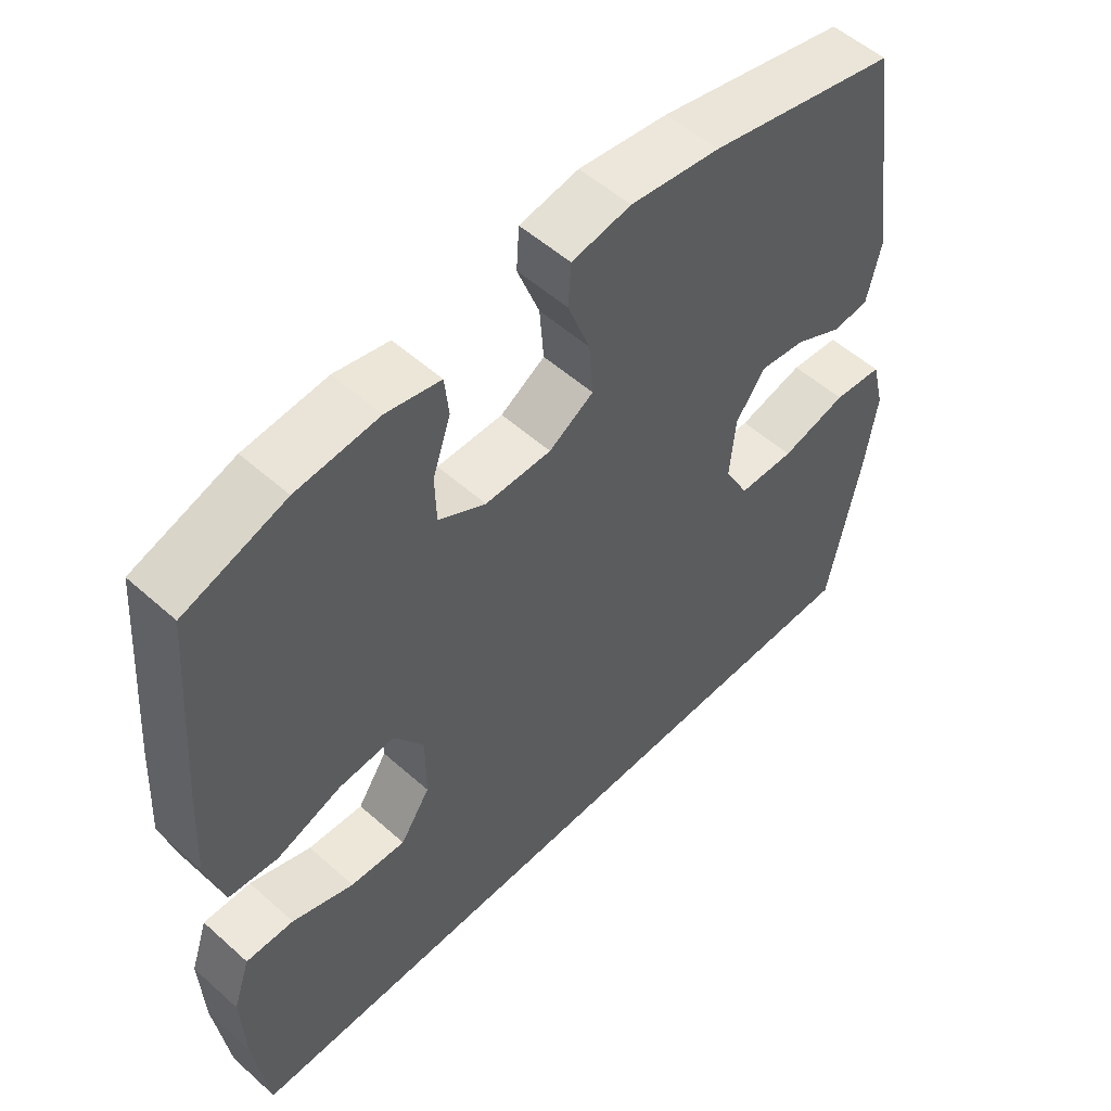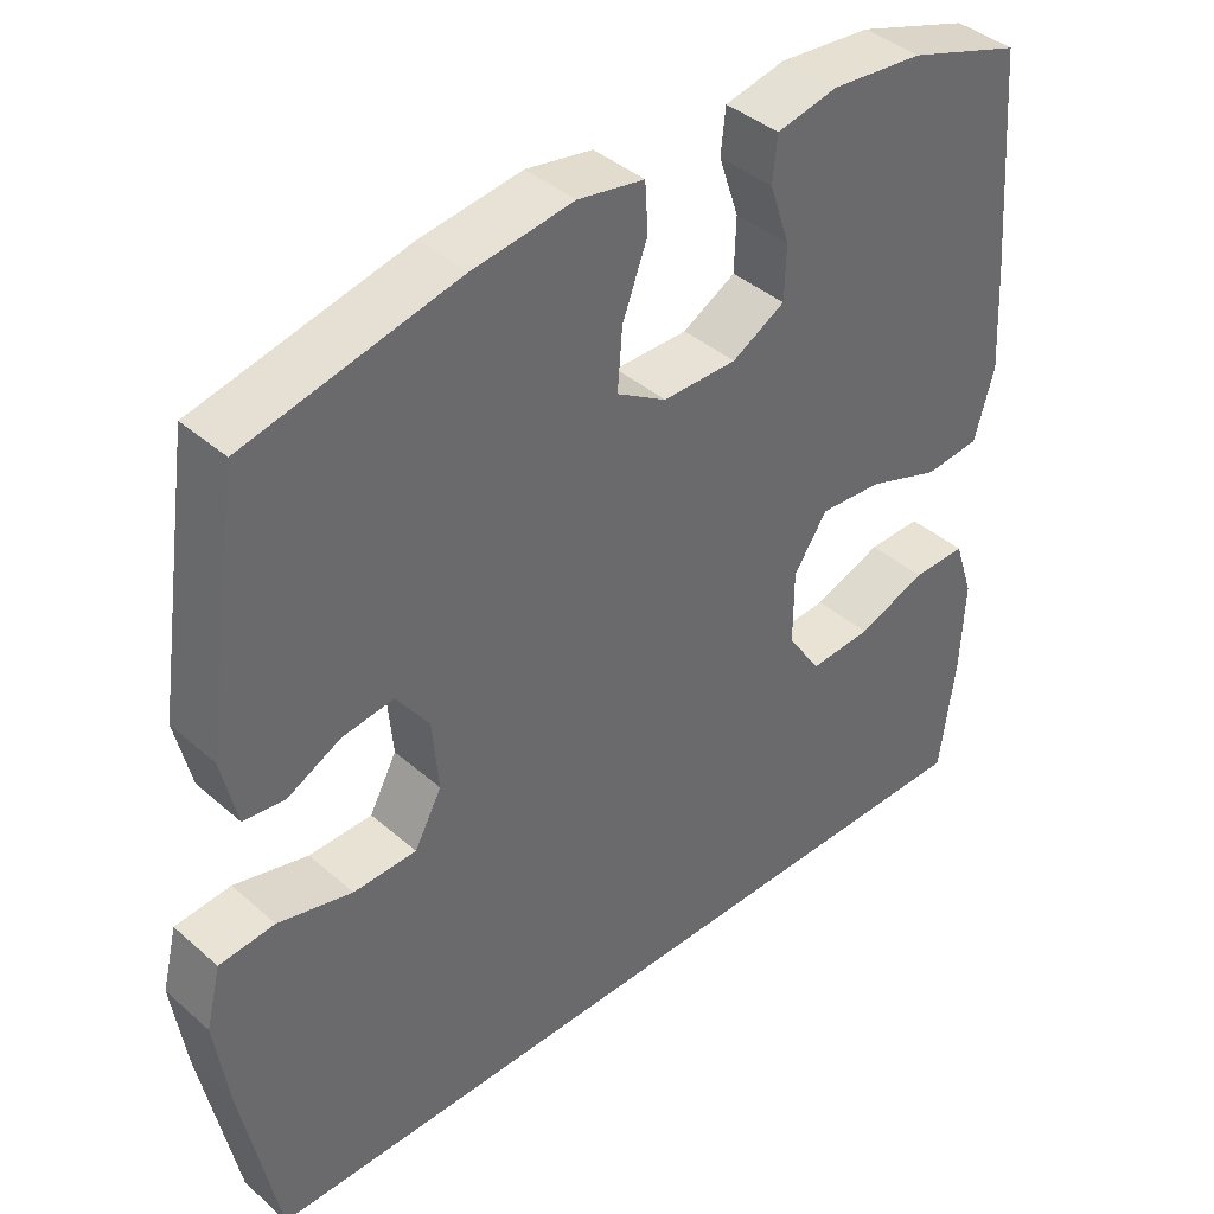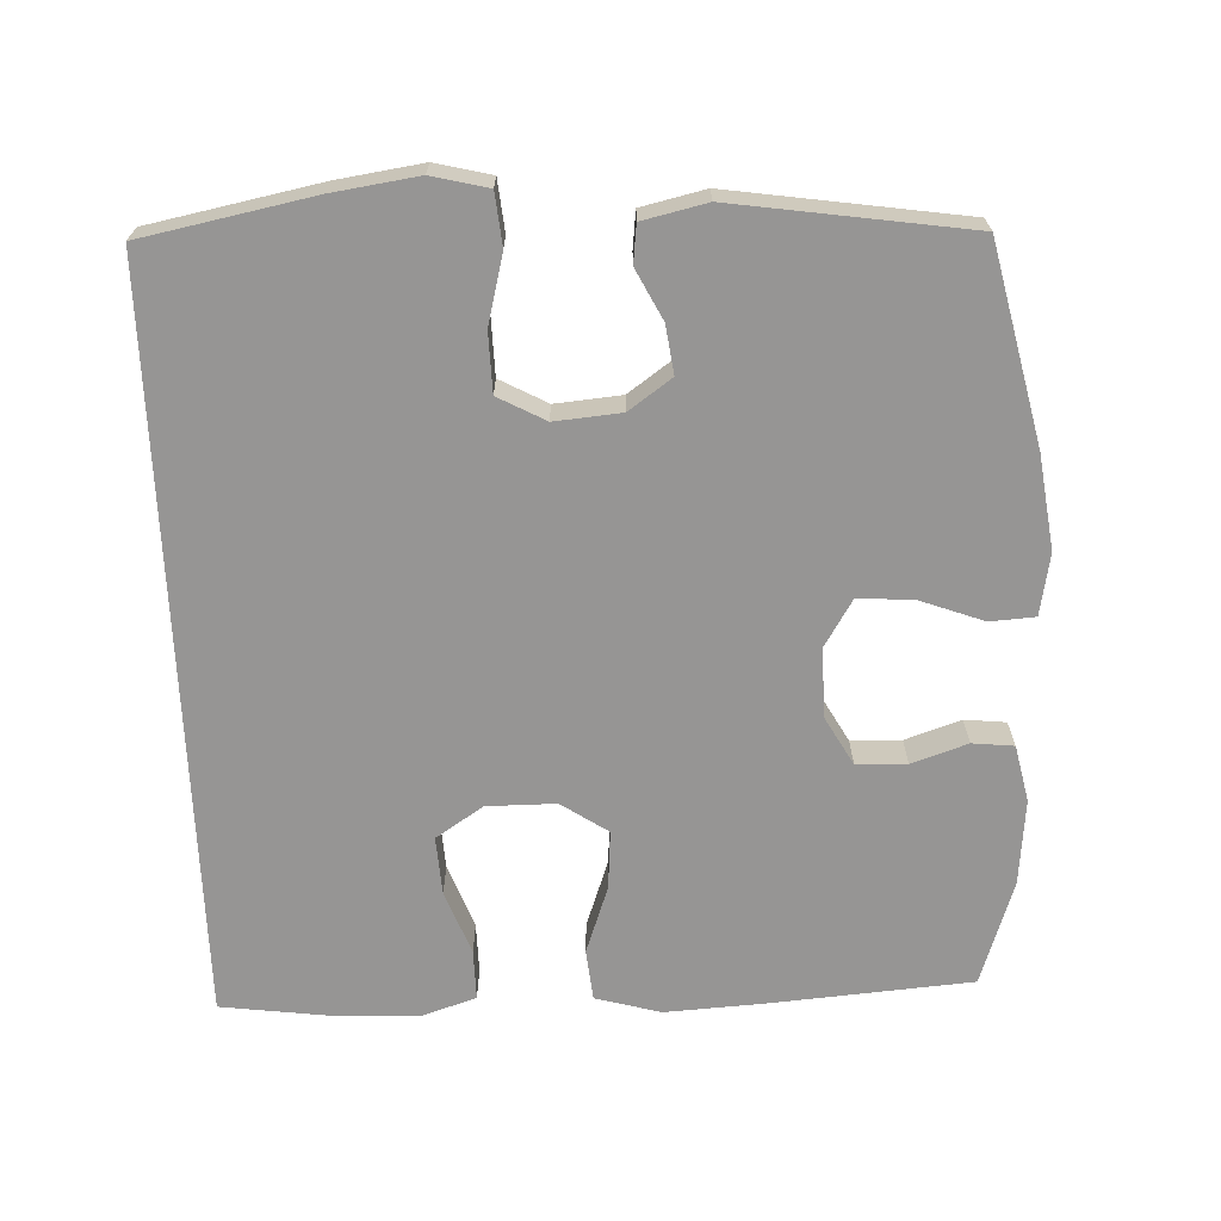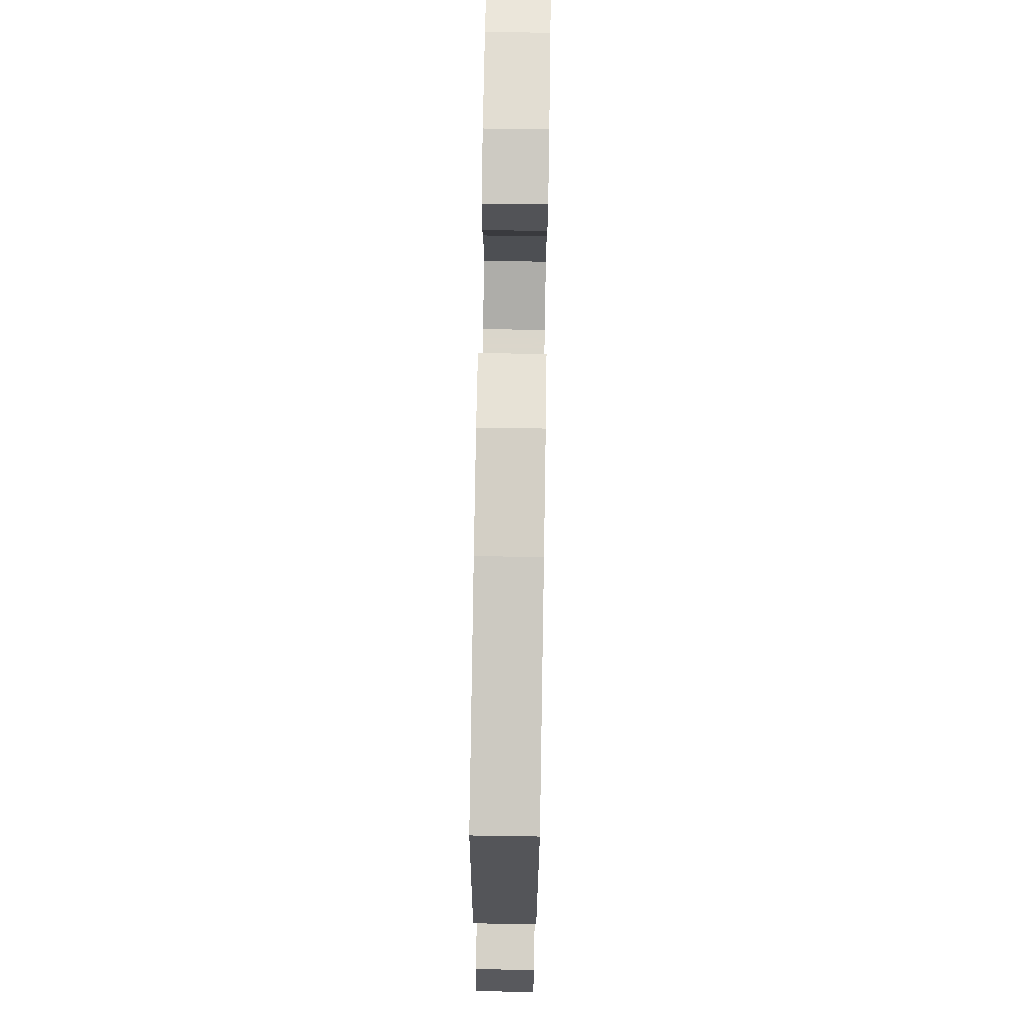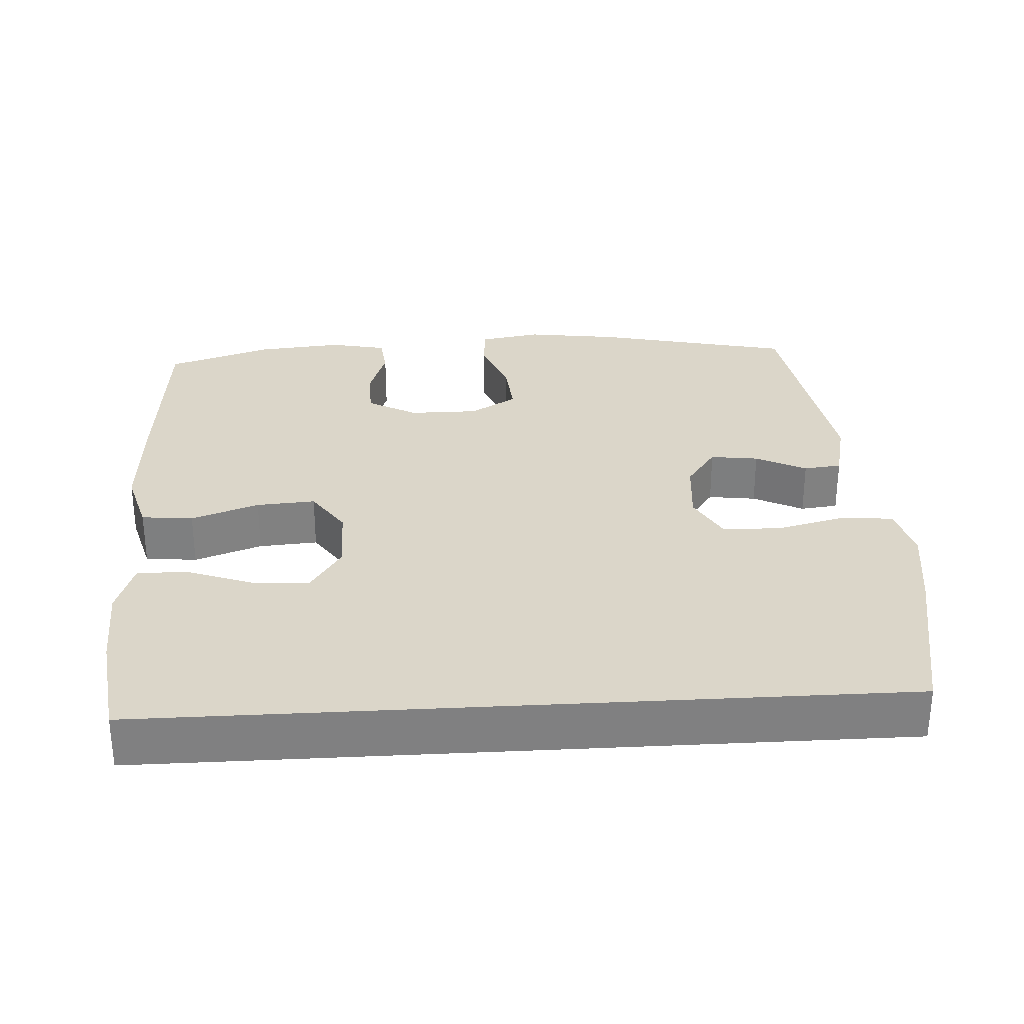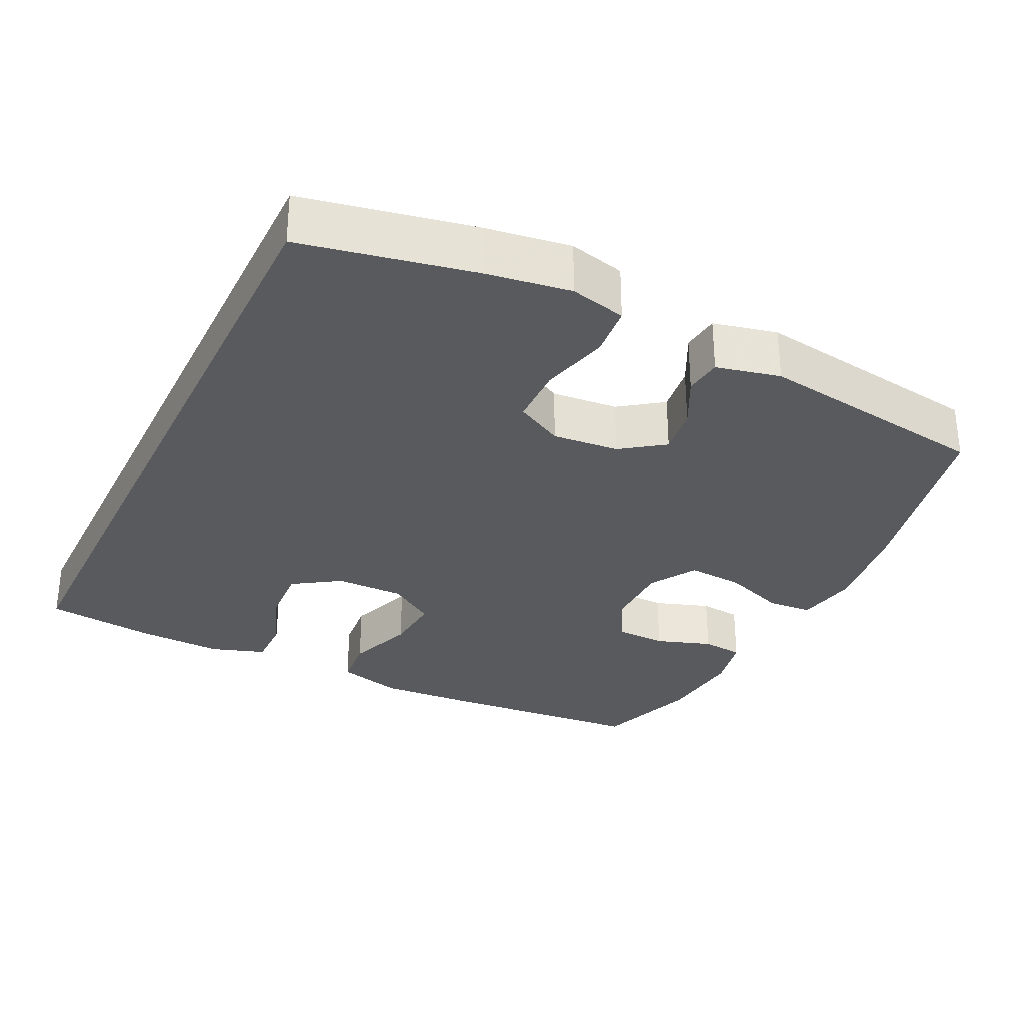
<metadata>
{"format":"obj","ext":"obj","renderer":"f3d","projection":"perspective","resolution":1024,"background":"white","views":[{"elev":53.8,"azim":133.5,"up":"+Z"},{"elev":40.4,"azim":-43.2,"up":"+Z"},{"elev":-67.5,"azim":-87.7,"up":"+Y"},{"elev":73.7,"azim":-89.1,"up":"+Z"},{"elev":30.1,"azim":176.6,"up":"+Y"},{"elev":-30.8,"azim":-116.0,"up":"+Y"}]}
</metadata>
<code>
v -0.5 0.07 0.5
v -0.23 0.07 0.562
v -0.101 0.07 0.58
v -0.016 0.07 0.565
v -0.012 0.07 0.503
v -0.044 0.07 0.417
v -0.05 0.07 0.34
v 0.014 0.07 0.301
v 0.109 0.07 0.301
v 0.177 0.07 0.339
v 0.179 0.07 0.408
v 0.153 0.07 0.485
v 0.159 0.07 0.542
v 0.237 0.07 0.559
v 0.355 0.07 0.548
v 0.5 0.07 0.5
v 0.522 0.07 0.223
v 0.53 0.07 0.086
v 0.505 0.07 -0.004
v 0.434 0.07 -0.011
v 0.341 0.07 0.022
v 0.26 0.07 0.028
v 0.217 0.07 -0.036
v 0.217 0.07 -0.131
v 0.26 0.07 -0.196
v 0.34 0.07 -0.191
v 0.429 0.07 -0.158
v 0.498 0.07 -0.157
v 0.523 0.07 -0.232
v 0.518 0.07 -0.349
v 0.498 0.07 -0.5
v -0.529 0.07 -0.5
v -0.575 0.07 -0.266
v -0.592 0.07 -0.149
v -0.573 0.07 -0.072
v -0.502 0.07 -0.065
v -0.407 0.07 -0.089
v -0.326 0.07 -0.087
v -0.291 0.07 -0.022
v -0.299 0.07 0.069
v -0.341 0.07 0.128
v -0.407 0.07 0.119
v -0.476 0.07 0.084
v -0.528 0.07 0.09
v -0.548 0.07 0.178
v -0.5 0 0.5
v -0.23 0 0.562
v -0.101 0 0.58
v -0.016 0 0.565
v -0.012 0 0.503
v -0.044 0 0.417
v -0.05 0 0.34
v 0.014 0 0.301
v 0.109 0 0.301
v 0.177 0 0.339
v 0.179 0 0.408
v 0.153 0 0.485
v 0.159 0 0.542
v 0.237 0 0.559
v 0.355 0 0.548
v 0.5 0 0.5
v 0.522 0 0.223
v 0.53 0 0.086
v 0.505 0 -0.004
v 0.434 0 -0.011
v 0.341 0 0.022
v 0.26 0 0.028
v 0.217 0 -0.036
v 0.217 0 -0.131
v 0.26 0 -0.196
v 0.34 0 -0.191
v 0.429 0 -0.158
v 0.498 0 -0.157
v 0.523 0 -0.232
v 0.518 0 -0.349
v 0.498 0 -0.5
v -0.529 0 -0.5
v -0.575 0 -0.266
v -0.592 0 -0.149
v -0.573 0 -0.072
v -0.502 0 -0.065
v -0.407 0 -0.089
v -0.326 0 -0.087
v -0.291 0 -0.022
v -0.299 0 0.069
v -0.341 0 0.128
v -0.407 0 0.119
v -0.476 0 0.084
v -0.528 0 0.09
v -0.548 0 0.178
f 42 43 44 45
f 41 42 45 1
f 40 41 1 2
f 39 40 2 3
f 34 35 36 37
f 34 37 38
f 33 34 38
f 32 33 38
f 31 32 38 39
f 26 27 28 29
f 25 26 29 30
f 18 19 20 21
f 18 21 22
f 17 18 22
f 16 17 22
f 15 16 22 23
f 11 12 13 14
f 10 11 14 15
f 3 4 5 6
f 3 6 7
f 39 3 7
f 25 30 31 39
f 24 25 39
f 23 24 39 7
f 10 15 23
f 9 10 23
f 8 9 23
f 7 8 23
f 90 89 88 87
f 46 90 87 86
f 47 46 86 85
f 48 47 85 84
f 82 81 80 79
f 83 82 79
f 83 79 78
f 83 78 77
f 84 83 77 76
f 74 73 72 71
f 75 74 71 70
f 66 65 64 63
f 67 66 63
f 67 63 62
f 67 62 61
f 68 67 61 60
f 59 58 57 56
f 60 59 56 55
f 51 50 49 48
f 52 51 48
f 52 48 84
f 84 76 75 70
f 84 70 69
f 52 84 69 68
f 68 60 55
f 68 55 54
f 68 54 53
f 68 53 52
f 1 46 47 2
f 2 47 48 3
f 3 48 49 4
f 4 49 50 5
f 5 50 51 6
f 6 51 52 7
f 7 52 53 8
f 8 53 54 9
f 9 54 55 10
f 10 55 56 11
f 11 56 57 12
f 12 57 58 13
f 13 58 59 14
f 14 59 60 15
f 15 60 61 16
f 16 61 62 17
f 17 62 63 18
f 18 63 64 19
f 19 64 65 20
f 20 65 66 21
f 21 66 67 22
f 22 67 68 23
f 23 68 69 24
f 24 69 70 25
f 25 70 71 26
f 26 71 72 27
f 27 72 73 28
f 28 73 74 29
f 29 74 75 30
f 30 75 76 31
f 31 76 77 32
f 32 77 78 33
f 33 78 79 34
f 34 79 80 35
f 35 80 81 36
f 36 81 82 37
f 37 82 83 38
f 38 83 84 39
f 39 84 85 40
f 40 85 86 41
f 41 86 87 42
f 42 87 88 43
f 43 88 89 44
f 44 89 90 45
f 45 90 46 1

</code>
